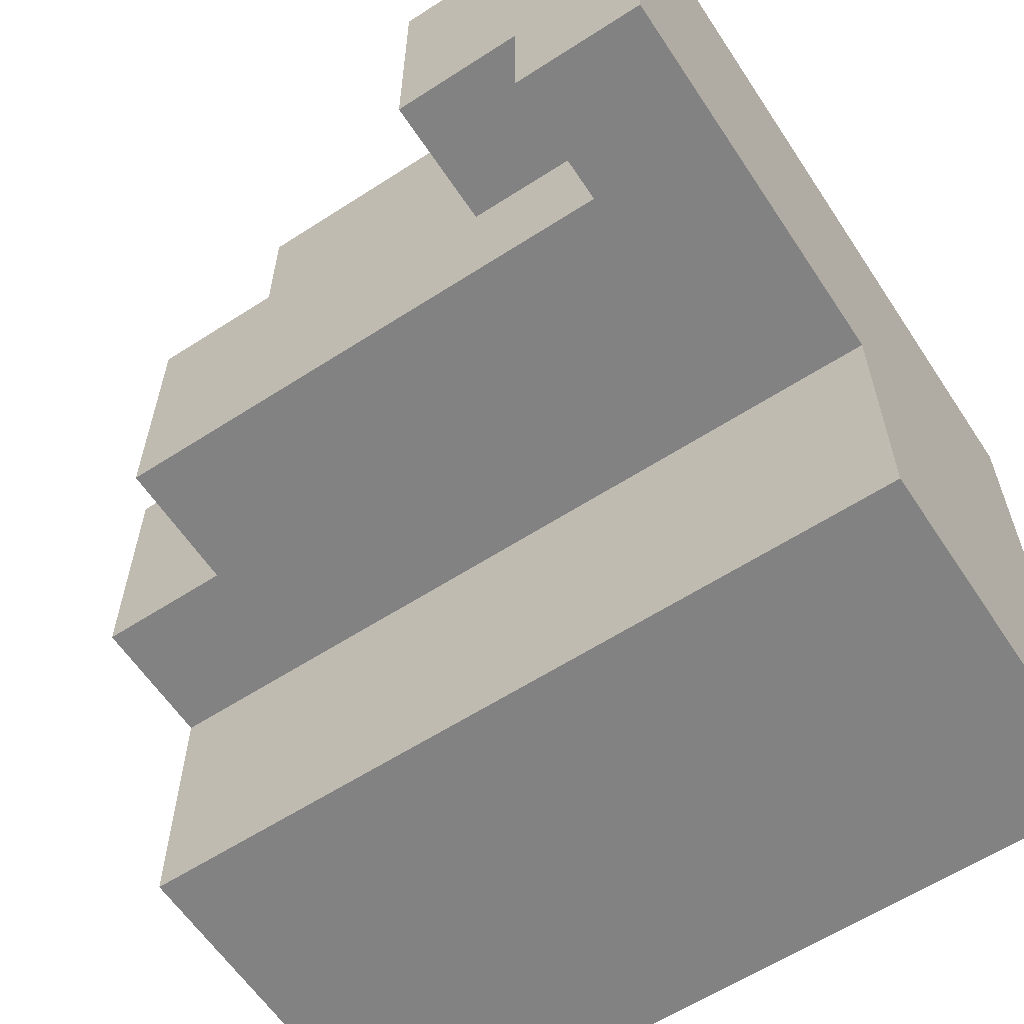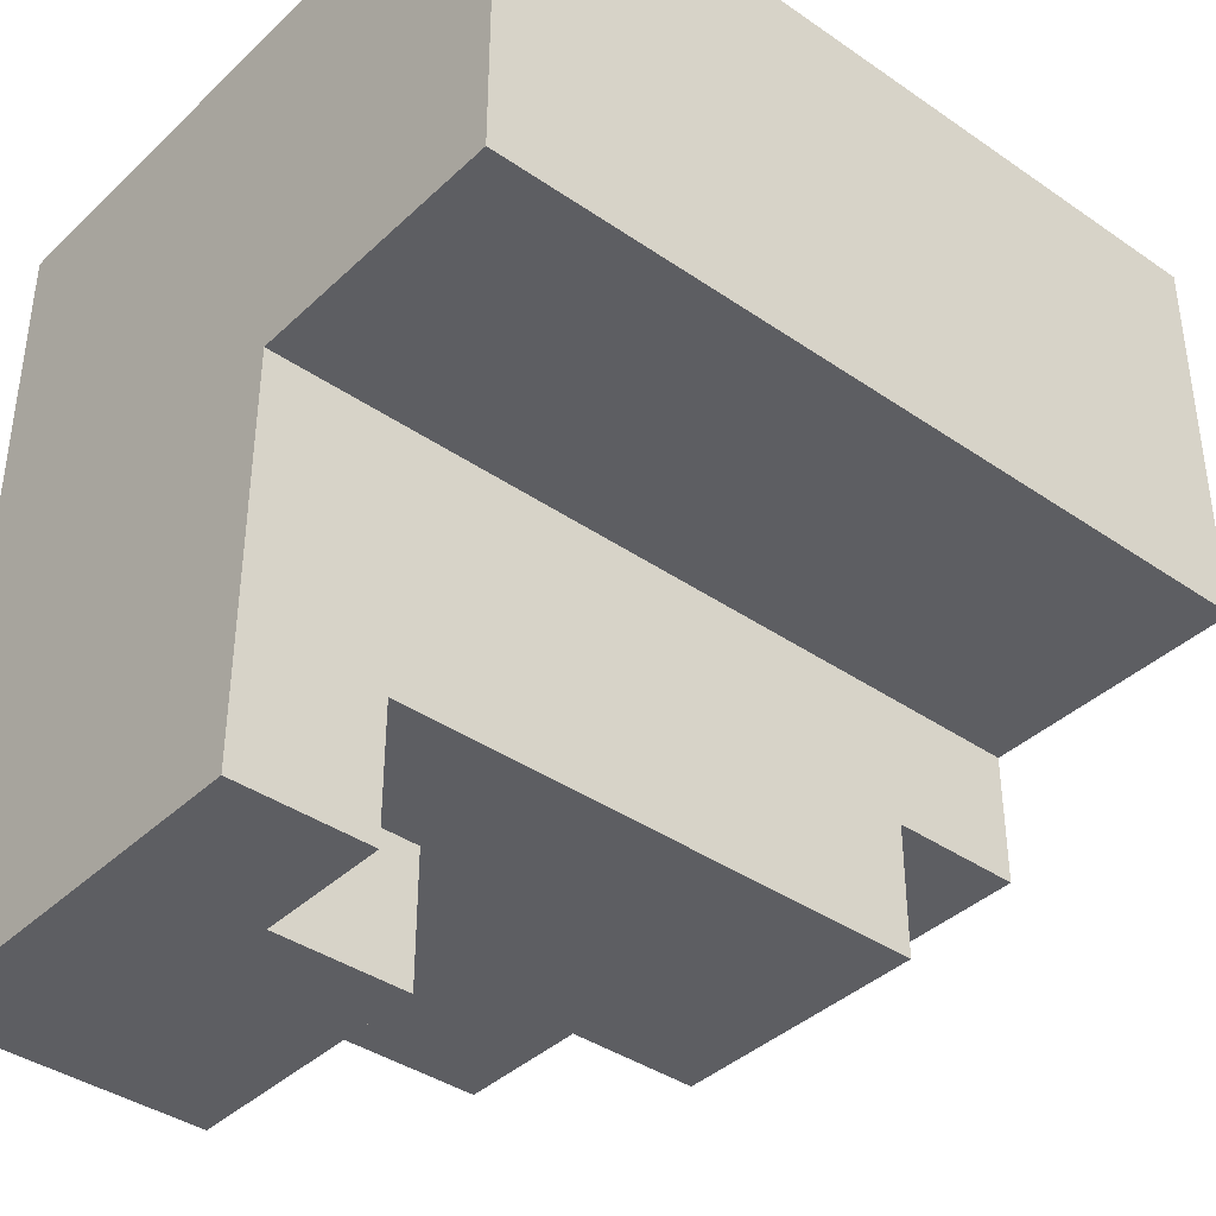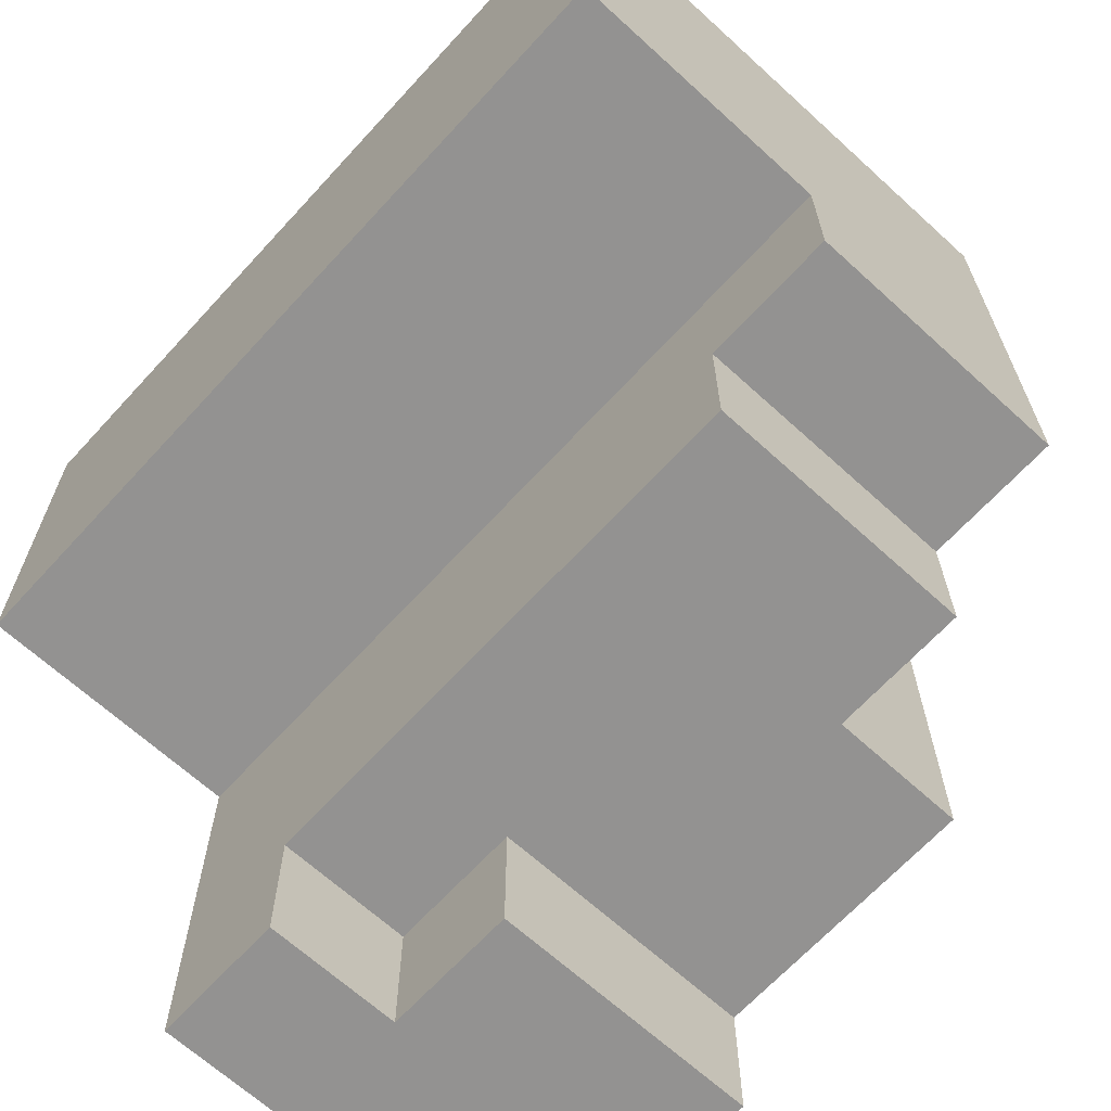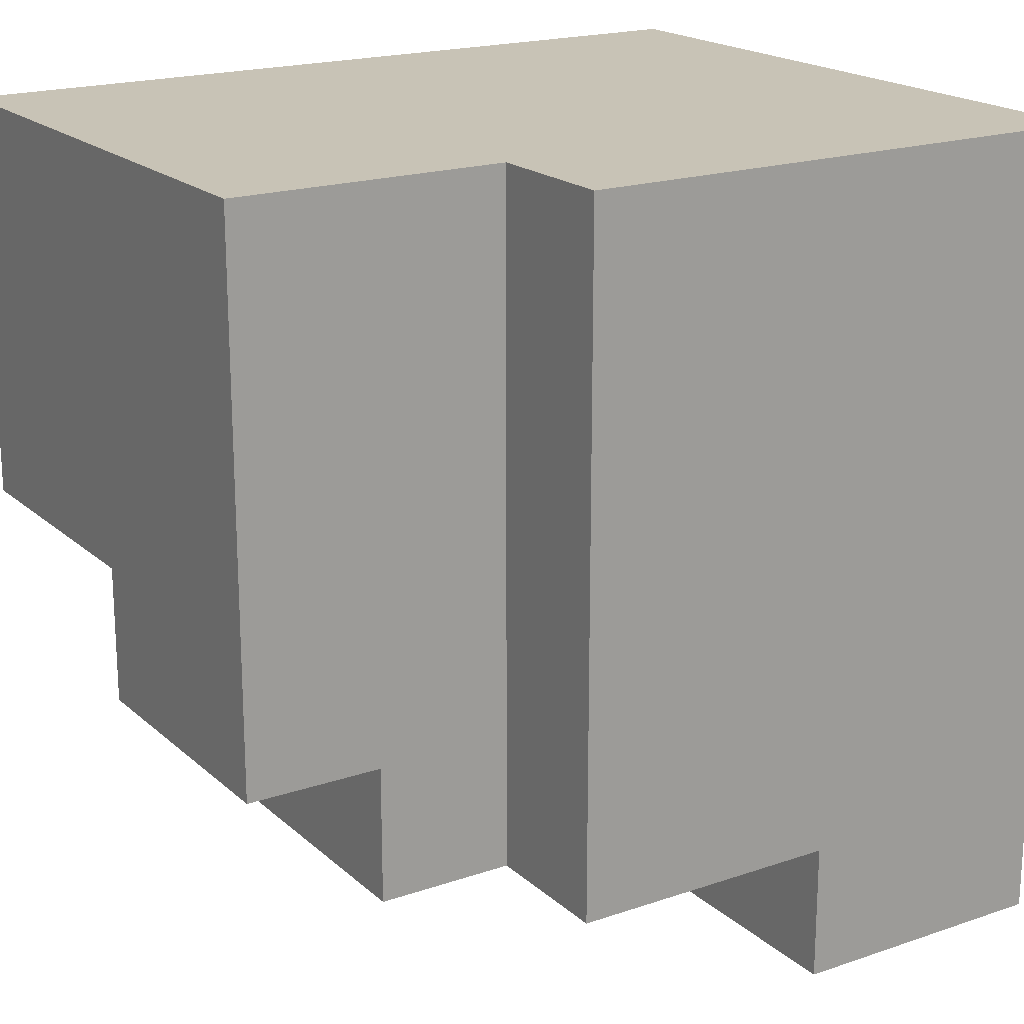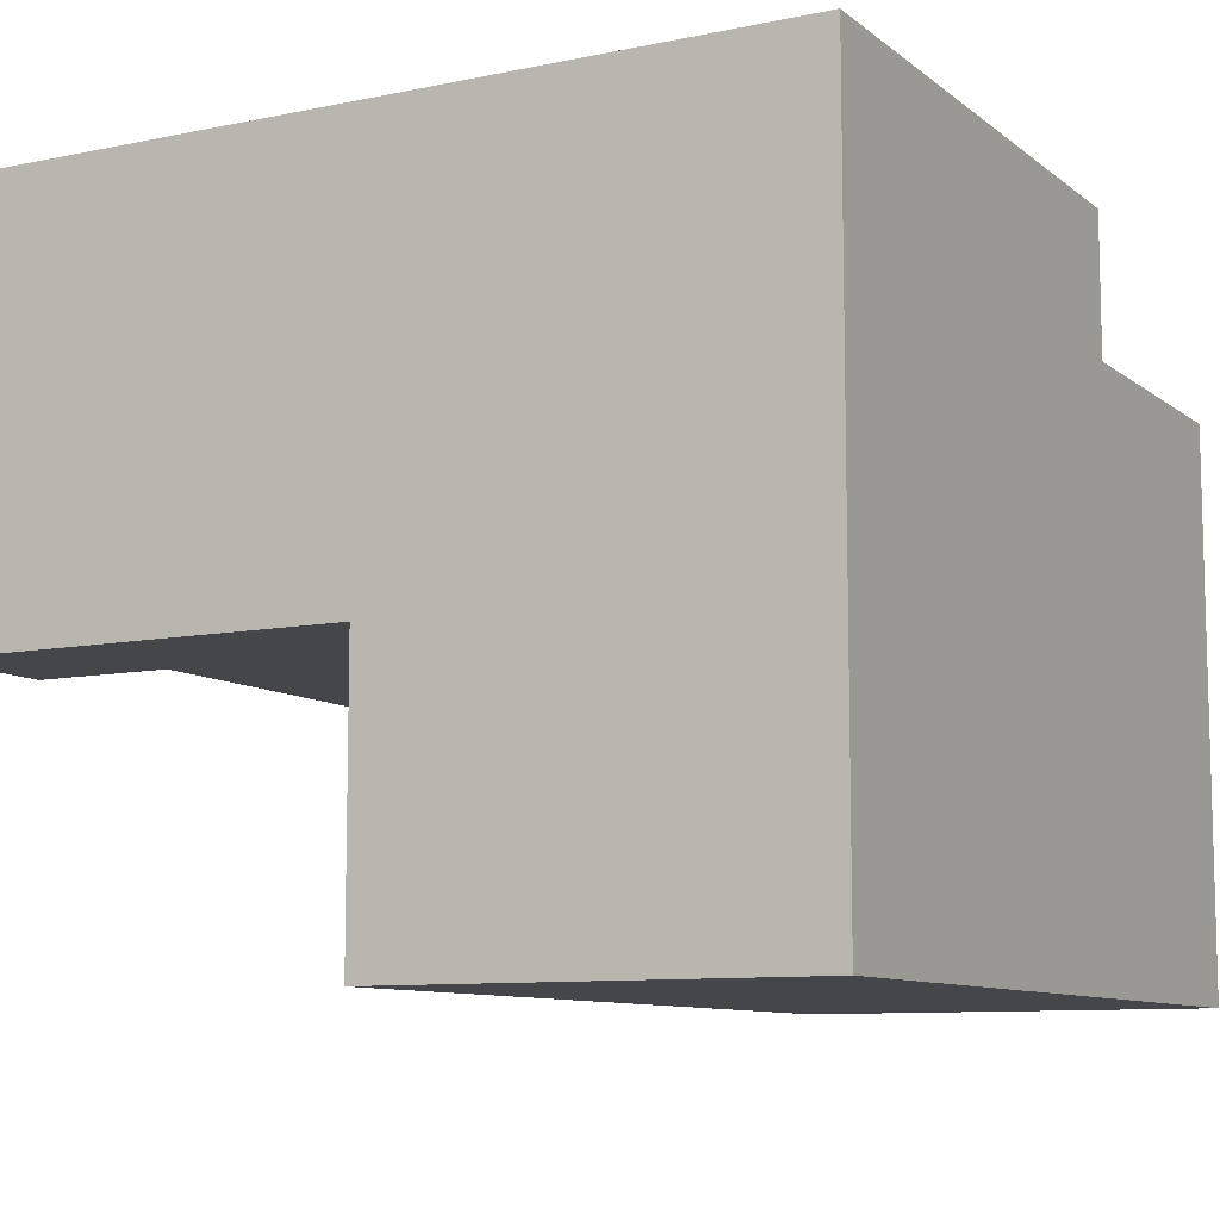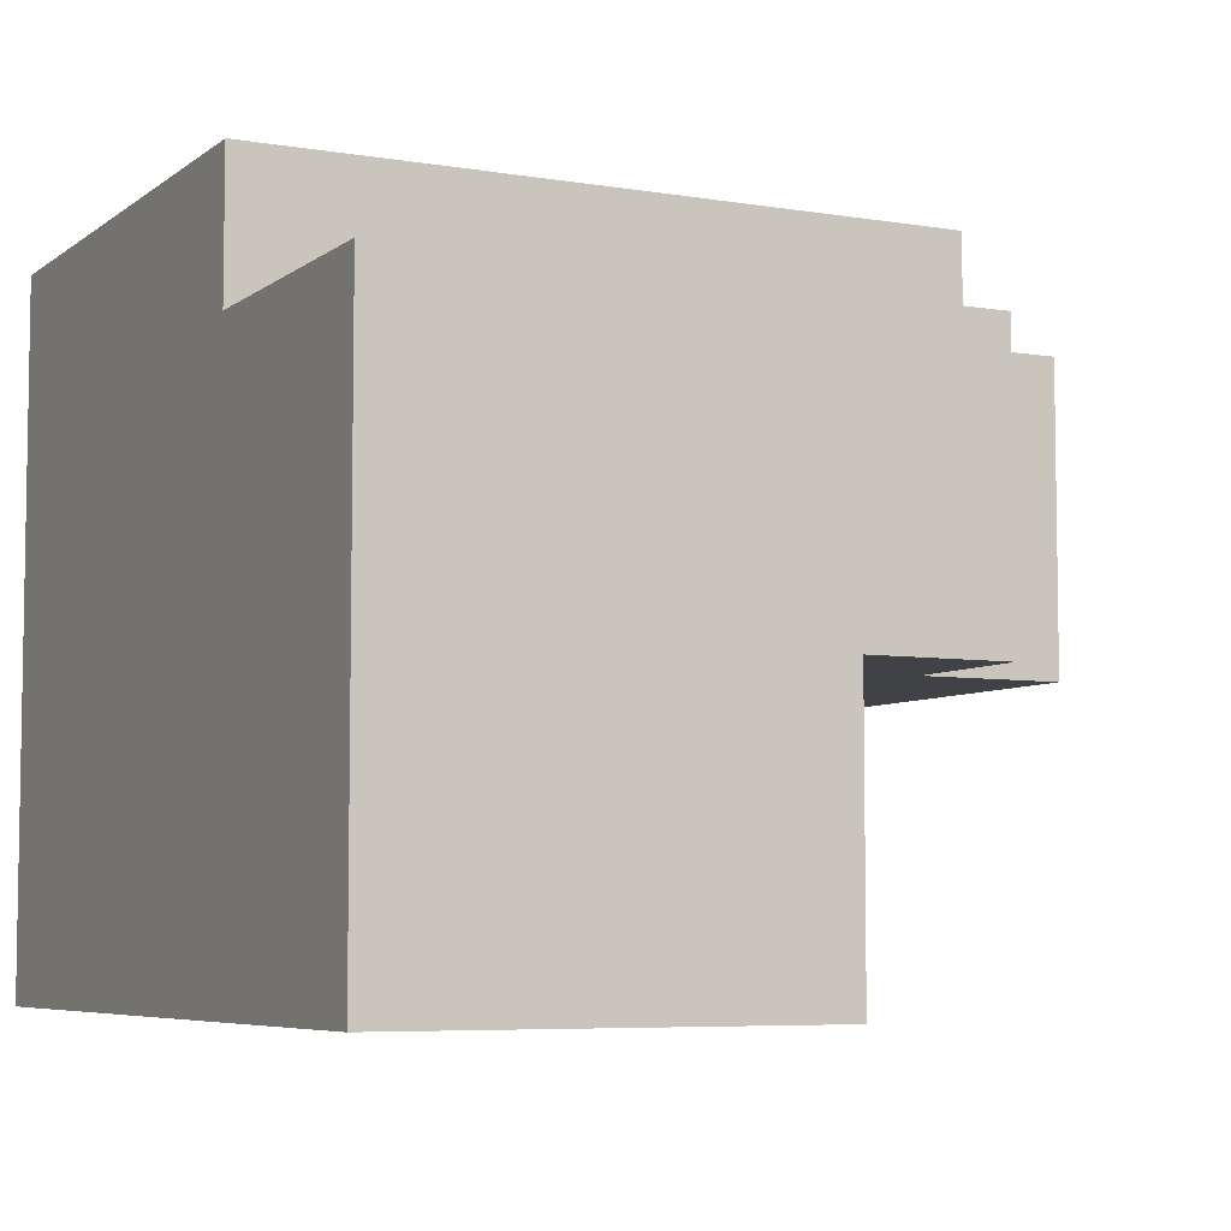
<metadata>
{"format":"obj","ext":"obj","renderer":"f3d","projection":"perspective","resolution":1024,"background":"white","views":[{"elev":-60.7,"azim":33.4,"up":"+Z"},{"elev":-39.3,"azim":139.3,"up":"+Y"},{"elev":-66.5,"azim":-132.5,"up":"+Y"},{"elev":19.4,"azim":-32.5,"up":"+Y"},{"elev":-9.4,"azim":118.6,"up":"+Z"},{"elev":-6.1,"azim":-116.8,"up":"+Z"}]}
</metadata>
<code>
o
v 0.4 0.9 -0.7
v 0.4 0.9 -0.9
v 0.4 1 -0.9
v 0.4 1 -1.1
v 0.4 1.1 -0.7
v 0.4 1.1 -0.8
v 0.4 1.1 -0.9
v 0.4 1.2 -0.9
v 0.4 1.2 -1
v 0.4 1.2 -1.1
v 0.4 1.3 -0.7
v 0.4 1.3 -0.8
v 0.4 1.3 -0.9
v 0.4 1.3 -1
v 0.4 1.3 -1.1
v 0.5 0.8 -0.7
v 0.5 0.8 -0.9
v 0.5 0.9 -0.7
v 0.5 0.9 -0.9
v 0.6 0.8 -0.6
v 0.6 0.8 -0.7
v 0.6 0.9 -0.6
v 0.6 0.9 -0.7
v 0.6 1 -0.6
v 0.6 1 -0.7
v 0.6 1.1 -0.6
v 0.6 1.1 -0.7
v 0.6 1.3 -0.6
v 0.6 1.3 -0.7
v 0.8 0.7 -0.6
v 0.8 0.7 -0.8
v 0.8 0.8 -0.6
v 0.8 0.8 -0.8
v 0.9 0.7 -0.8
v 0.9 0.7 -0.9
v 0.9 0.8 -0.8
v 0.9 0.8 -0.9
v 1 0.7 -0.6
v 1 0.7 -0.9
v 1 0.9 -0.6
v 1 0.9 -0.7
v 1 1 -0.6
v 1 1 -0.7
v 1 1 -0.9
v 1 1 -1.1
v 1 1.1 -0.6
v 1 1.1 -0.8
v 1 1.1 -0.9
v 1 1.2 -0.9
v 1 1.2 -1
v 1 1.2 -1.1
v 1 1.3 -0.6
v 1 1.3 -0.8
v 1 1.3 -0.9
v 1 1.3 -1
v 1 1.3 -1.1
v 0.6 0.8 -0.6
v 0.6 0.9 -0.6
v 0.6 1 -0.6
v 0.6 1.1 -0.6
v 0.6 1.3 -0.6
v 0.8 0.7 -0.6
v 0.8 0.8 -0.6
v 1 0.7 -0.6
v 1 0.9 -0.6
v 1 1 -0.6
v 1 1.1 -0.6
v 1 1.3 -0.6
v 0.4 0.9 -0.7
v 0.4 1.1 -0.7
v 0.4 1.3 -0.7
v 0.5 0.8 -0.7
v 0.5 0.9 -0.7
v 0.6 0.8 -0.7
v 0.6 0.9 -0.7
v 0.6 1 -0.7
v 0.6 1.1 -0.7
v 0.6 1.3 -0.7
v 0.8 0.7 -0.8
v 0.8 0.8 -0.8
v 0.9 0.7 -0.8
v 0.9 0.8 -0.8
v 0.4 0.9 -0.9
v 0.4 1 -0.9
v 0.5 0.8 -0.9
v 0.5 0.9 -0.9
v 0.9 0.7 -0.9
v 0.9 0.8 -0.9
v 1 0.7 -0.9
v 1 1 -0.9
v 0.4 1 -1.1
v 0.4 1.2 -1.1
v 0.4 1.3 -1.1
v 1 1 -1.1
v 1 1.2 -1.1
v 1 1.3 -1.1
v 0.8 0.7 -0.6
v 1 0.7 -0.6
v 0.8 0.7 -0.8
v 0.9 0.7 -0.8
v 0.9 0.7 -0.9
v 1 0.7 -0.9
v 0.6 0.8 -0.6
v 0.8 0.8 -0.6
v 0.5 0.8 -0.7
v 0.6 0.8 -0.7
v 0.8 0.8 -0.8
v 0.9 0.8 -0.8
v 0.5 0.8 -0.9
v 0.9 0.8 -0.9
v 0.4 0.9 -0.7
v 0.5 0.9 -0.7
v 0.4 0.9 -0.9
v 0.5 0.9 -0.9
v 0.4 1 -0.9
v 1 1 -0.9
v 0.4 1 -1.1
v 1 1 -1.1
v 0.6 1.3 -0.6
v 1 1.3 -0.6
v 0.4 1.3 -0.7
v 0.6 1.3 -0.7
v 0.4 1.3 -0.8
v 1 1.3 -0.8
v 0.4 1.3 -0.9
v 1 1.3 -0.9
v 0.4 1.3 -1
v 1 1.3 -1
v 0.4 1.3 -1.1
v 1 1.3 -1.1
f 3 2 1
f 5 3 1
f 6 3 5
f 7 4 3
f 7 3 6
f 8 7 6
f 8 4 7
f 9 4 8
f 10 4 9
f 11 6 5
f 12 8 6
f 12 6 11
f 13 9 8
f 13 8 12
f 14 10 9
f 14 9 13
f 15 10 14
f 18 17 16
f 19 17 18
f 22 21 20
f 23 21 22
f 24 23 22
f 25 23 24
f 26 25 24
f 27 25 26
f 28 27 26
f 29 27 28
f 32 31 30
f 33 31 32
f 36 35 34
f 37 35 36
f 38 39 40
f 40 39 41
f 40 41 42
f 41 39 43
f 42 41 43
f 43 39 44
f 42 43 46
f 43 44 46
f 46 44 47
f 44 45 48
f 47 44 48
f 47 48 49
f 48 45 49
f 49 45 50
f 50 45 51
f 46 47 52
f 47 49 53
f 52 47 53
f 49 50 54
f 53 49 54
f 50 51 55
f 54 50 55
f 55 51 56
f 63 58 57
f 64 63 62
f 65 59 58
f 65 63 64
f 65 58 63
f 66 60 59
f 66 59 65
f 67 61 60
f 67 60 66
f 68 61 67
f 73 70 69
f 74 73 72
f 75 70 73
f 75 73 74
f 76 70 75
f 77 71 70
f 77 70 76
f 78 71 77
f 79 80 81
f 81 80 82
f 83 84 86
f 85 86 88
f 87 88 89
f 86 84 90
f 89 88 90
f 88 86 90
f 91 92 94
f 92 93 95
f 94 92 95
f 95 93 96
f 99 98 97
f 100 98 99
f 101 98 100
f 102 98 101
f 106 104 103
f 107 104 106
f 107 106 105
f 109 107 105
f 109 108 107
f 110 108 109
f 113 112 111
f 114 112 113
f 117 116 115
f 118 116 117
f 119 120 122
f 121 122 123
f 122 120 124
f 123 122 124
f 123 124 125
f 125 124 126
f 125 126 127
f 127 126 128
f 127 128 129
f 129 128 130

</code>
